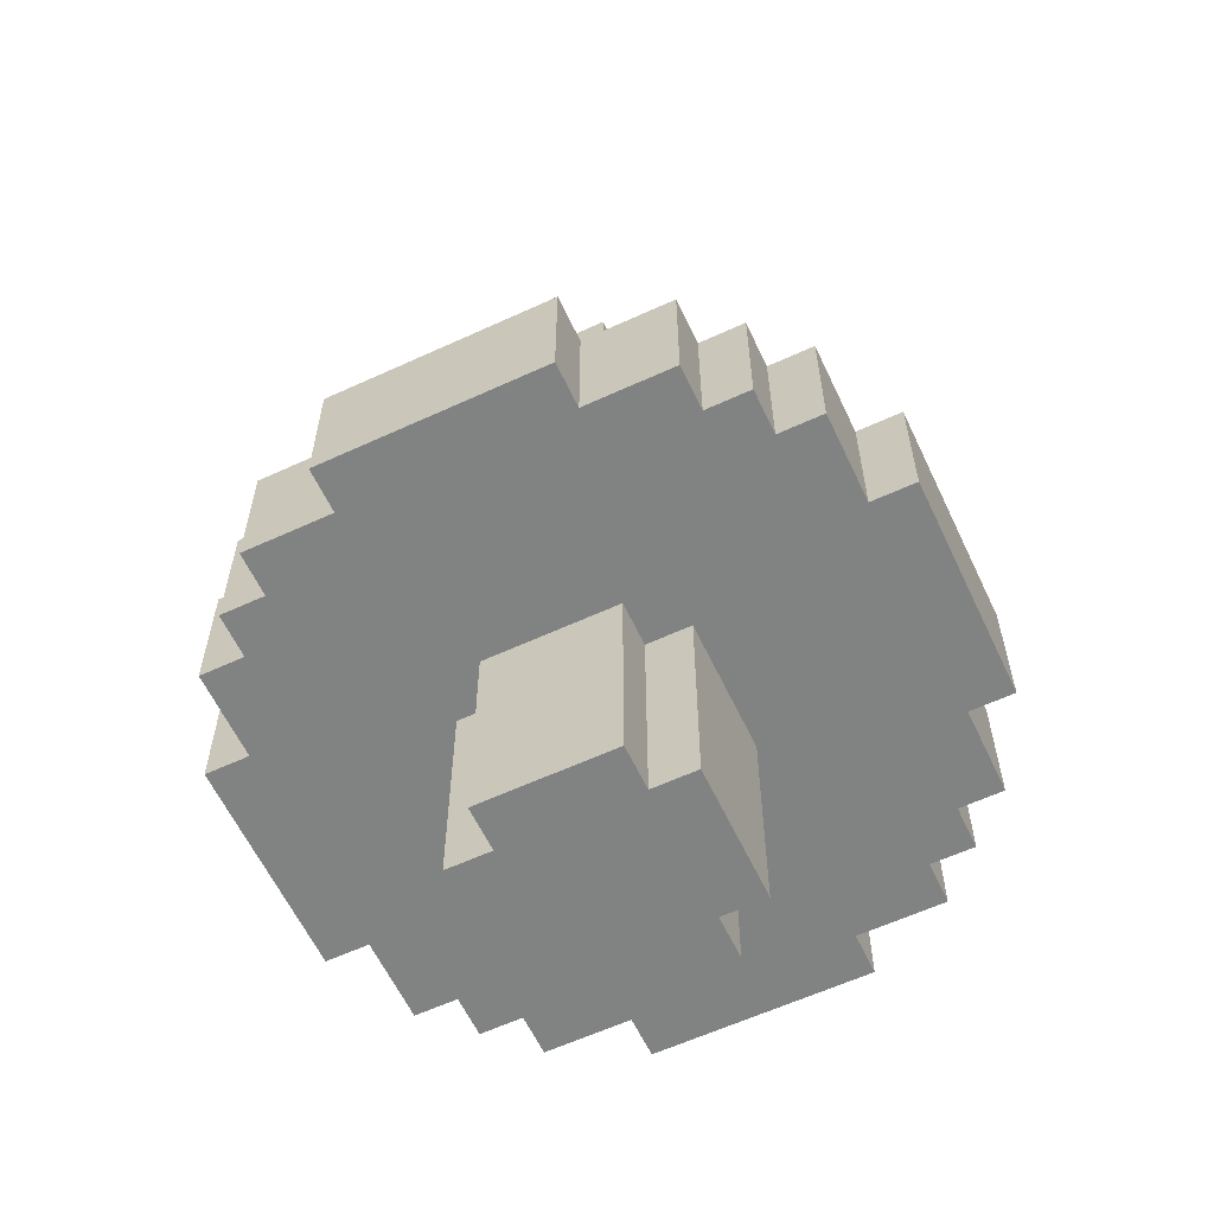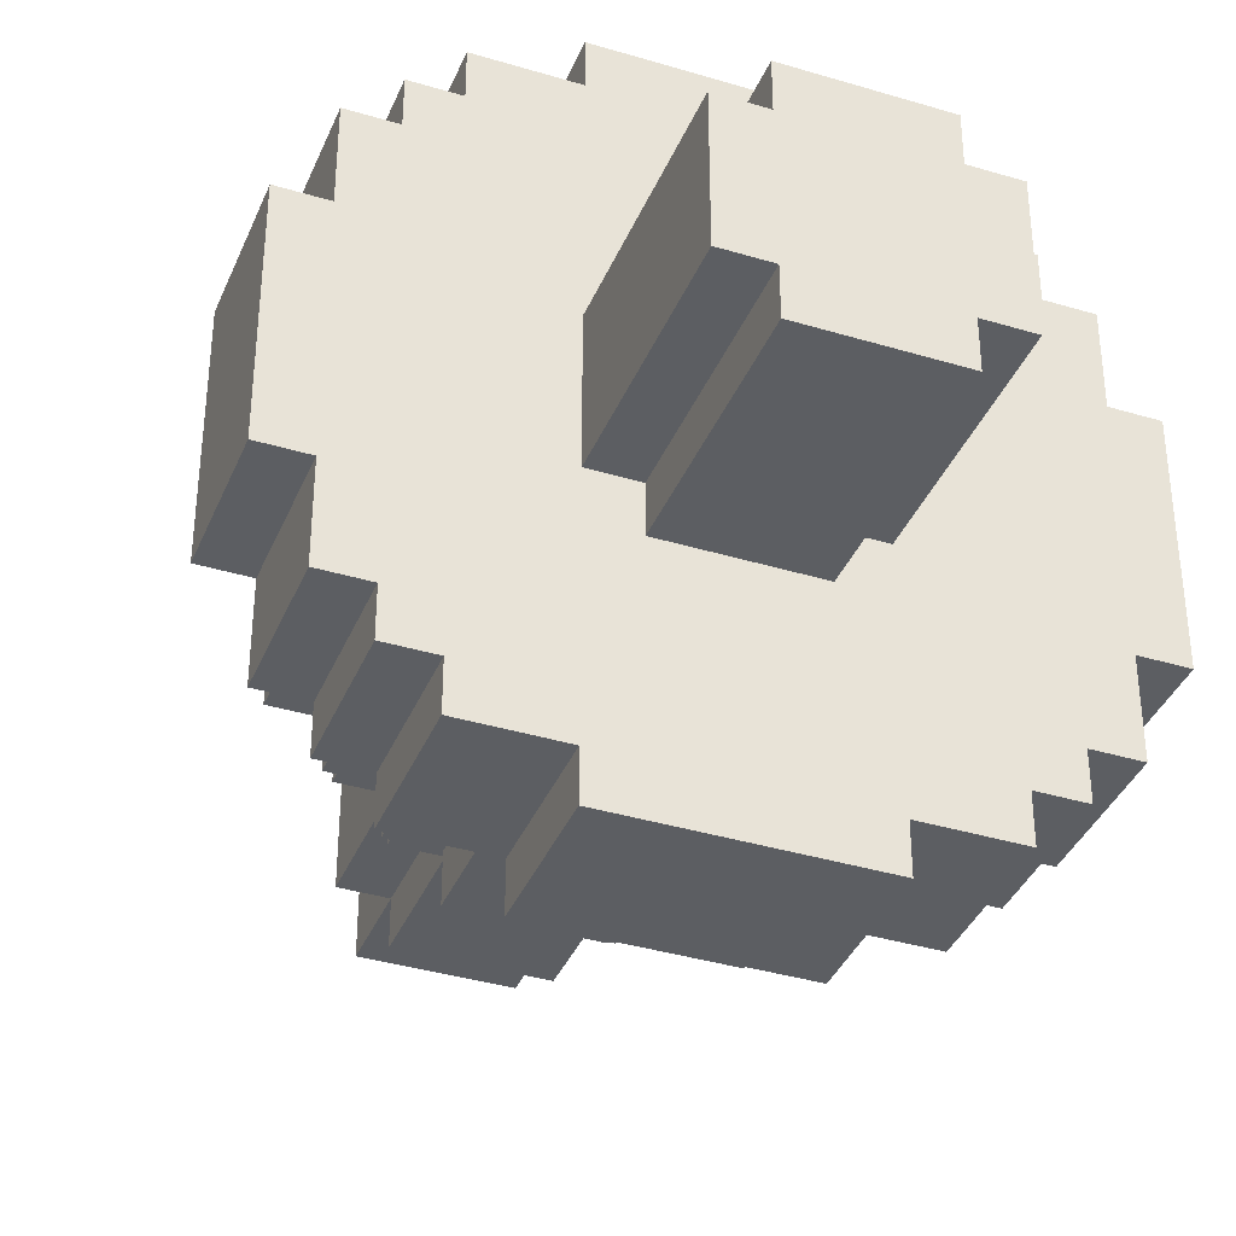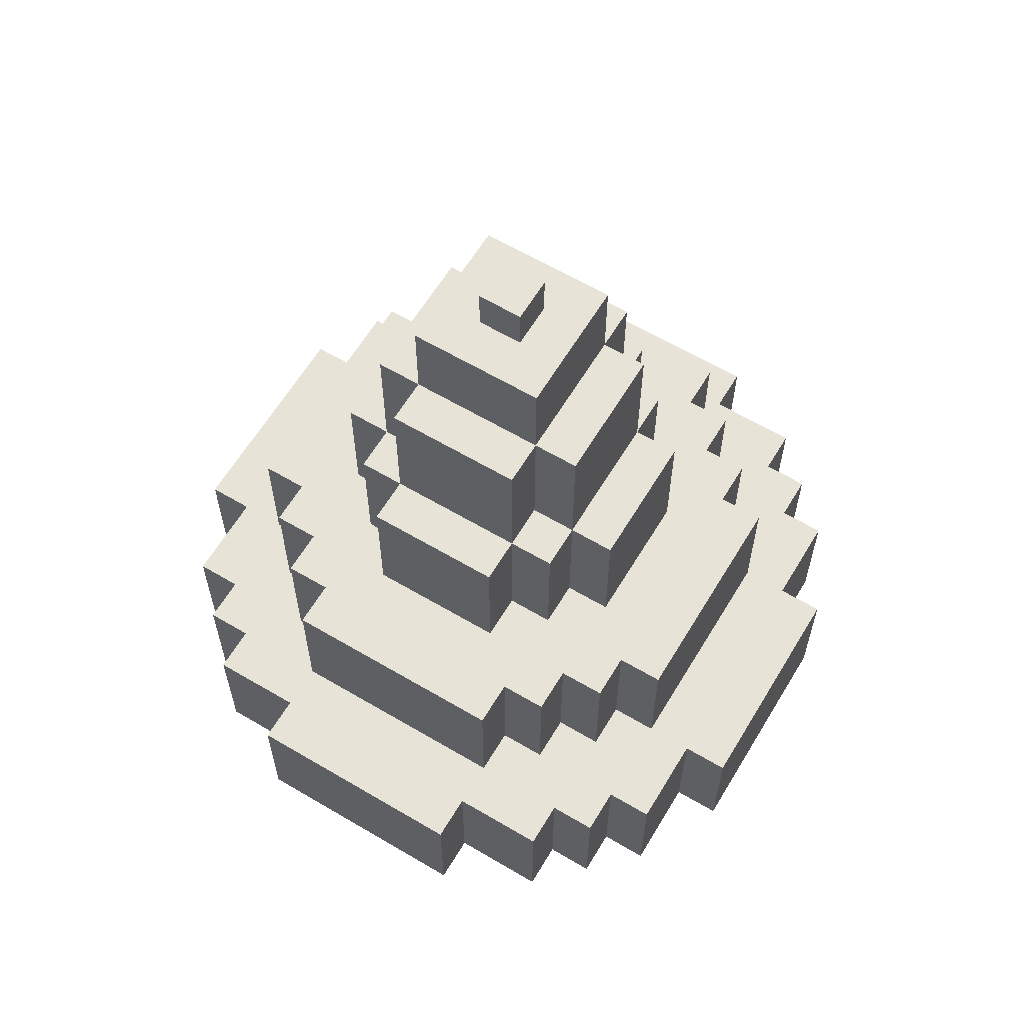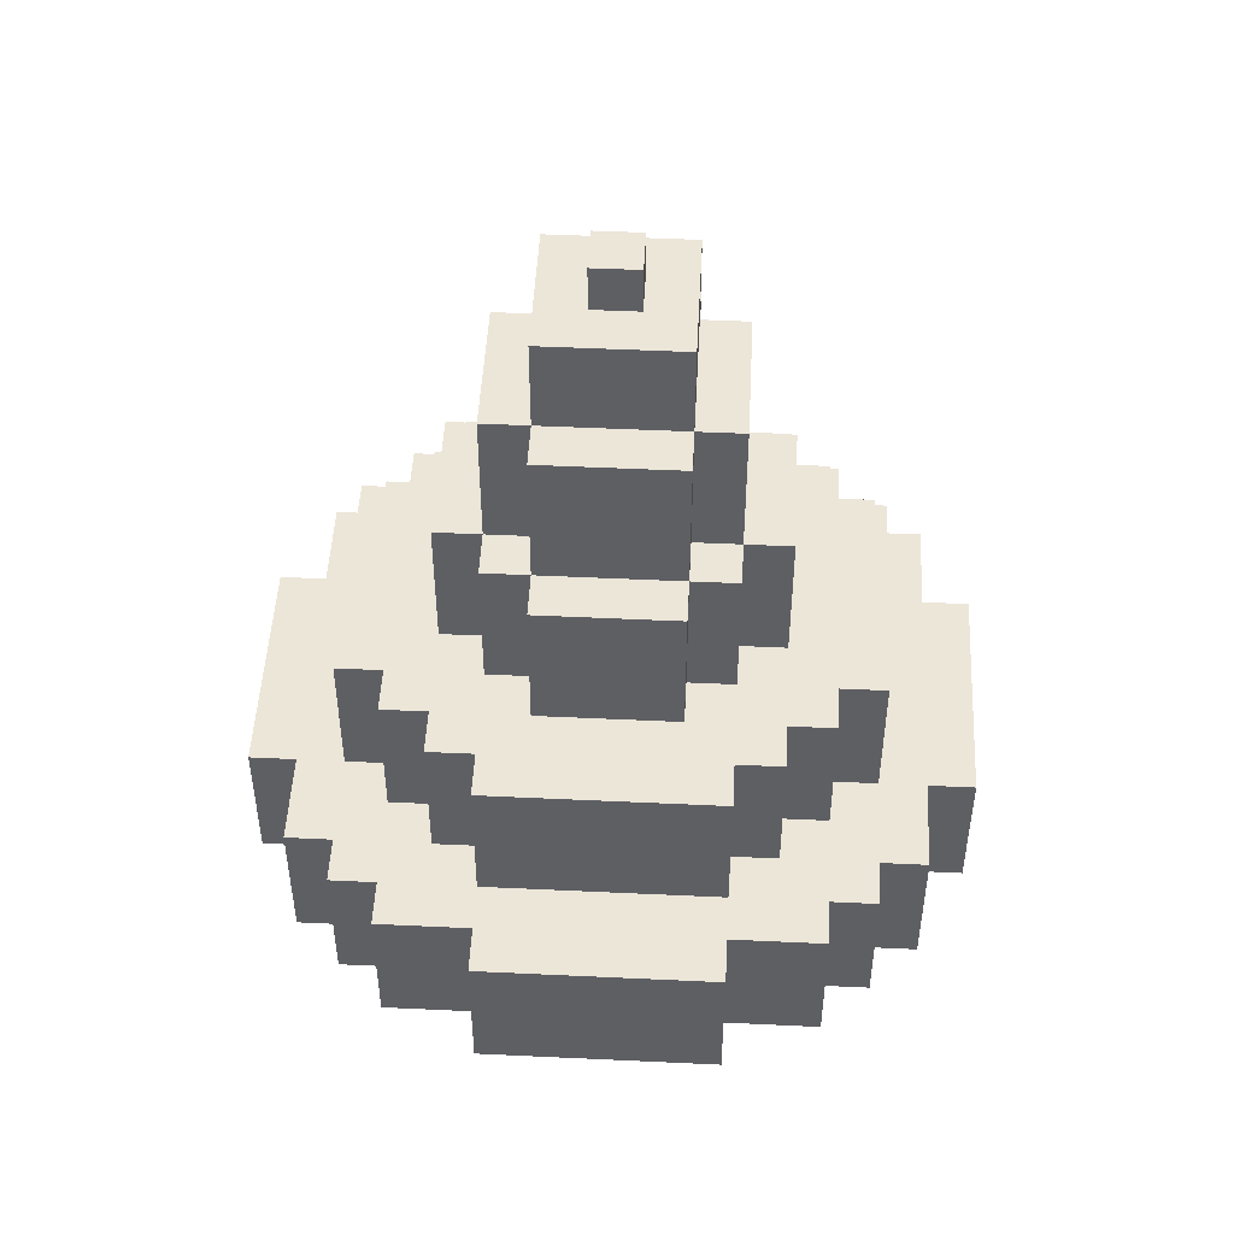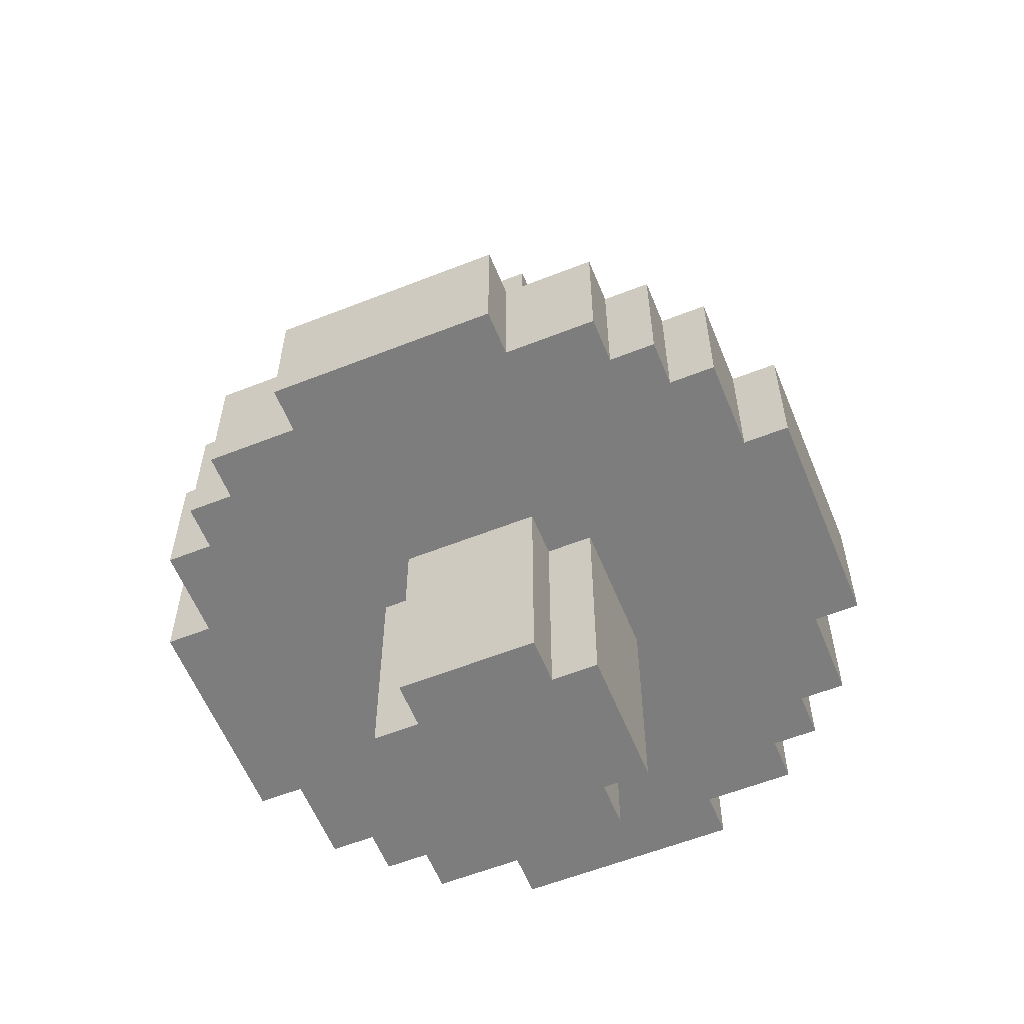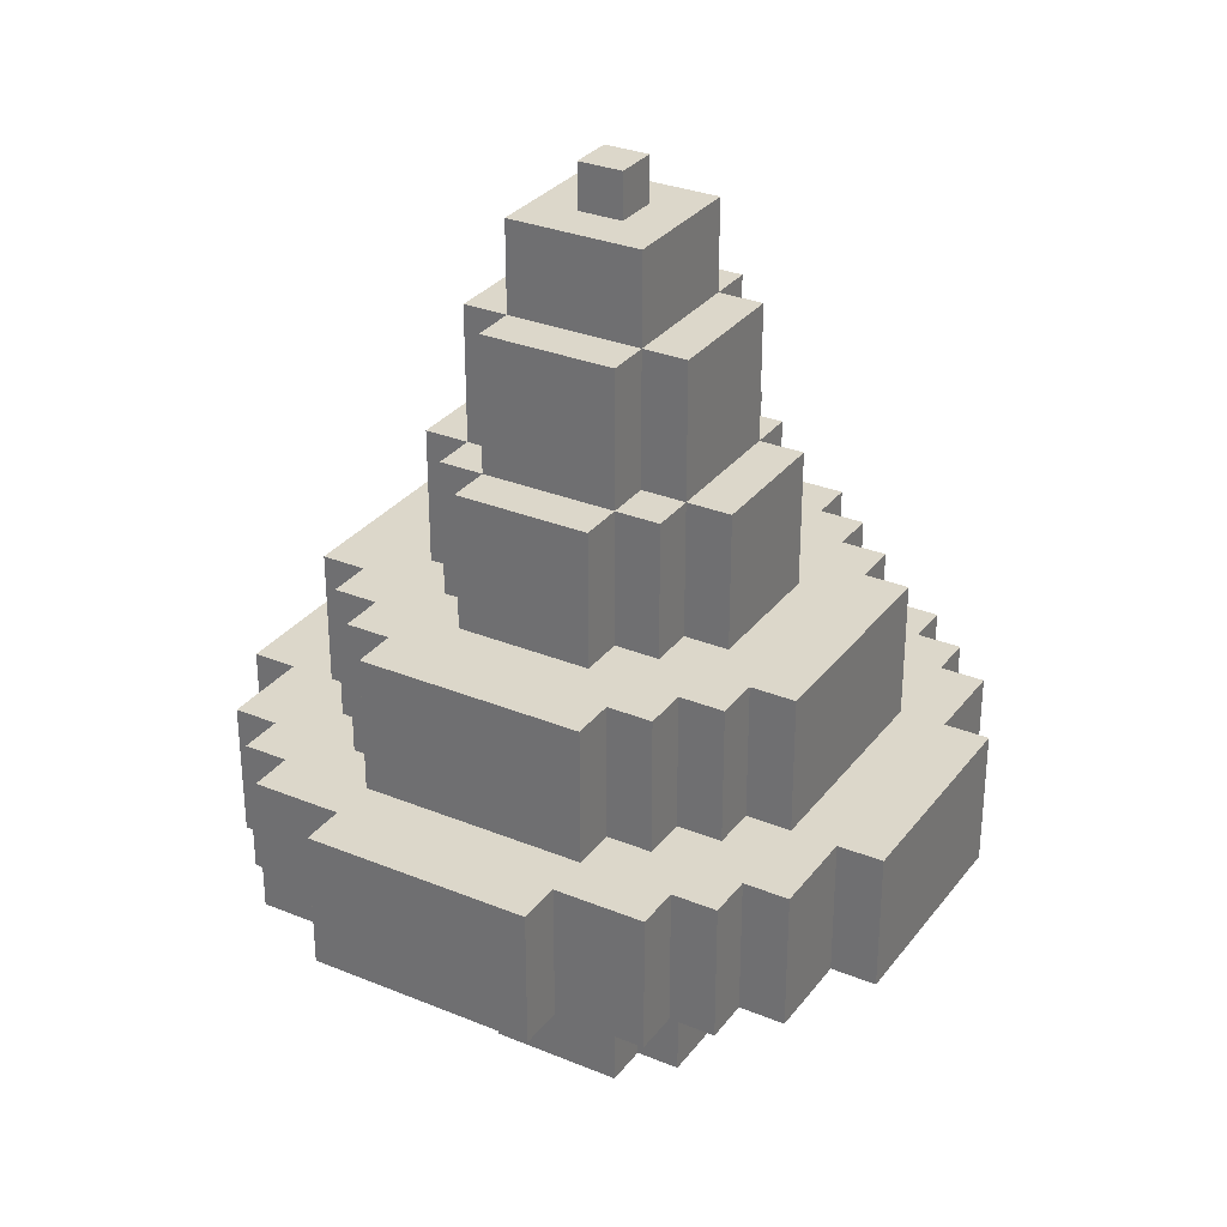
<metadata>
{"format":"obj","ext":"obj","renderer":"f3d","projection":"perspective","resolution":1024,"background":"white","views":[{"elev":-60.6,"azim":-64.8,"up":"+Y"},{"elev":-37.6,"azim":-21.1,"up":"+Z"},{"elev":62.2,"azim":-59.0,"up":"+Y"},{"elev":49.1,"azim":93.0,"up":"+Y"},{"elev":-59.1,"azim":-157.9,"up":"+Y"},{"elev":30.7,"azim":120.5,"up":"+Y"}]}
</metadata>
<code>
v  -75 80 25
v  -75 50 -25
v  -75 50 25
v  -75 80 -25
v  -65 80 45
v  -65 50 25
v  -65 50 45
v  -65 80 25
v  -65 80 -25
v  -65 50 -45
v  -65 50 -25
v  -65 80 -45
v  -55 80 55
v  -55 50 45
v  -55 50 55
v  -55 80 45
v  -55 80 -45
v  -55 50 -55
v  -55 50 -45
v  -55 80 -55
v  -55 110 25
v  -55 80 -25
v  -55 80 25
v  -55 110 -25
v  -45 80 65
v  -45 50 55
v  -45 50 65
v  -45 80 55
v  -45 80 -55
v  -45 50 -65
v  -45 50 -55
v  -45 80 -65
v  -45 110 35
v  -45 80 25
v  -45 80 35
v  -45 110 25
v  -45 110 -25
v  -45 80 -35
v  -45 80 -25
v  -45 110 -35
v  -35 110 45
v  -35 80 35
v  -35 80 45
v  -35 110 35
v  -35 110 -35
v  -35 80 -45
v  -35 80 -35
v  -35 110 -45
v  -35 140 15
v  -35 110 -15
v  -35 110 15
v  -35 140 -15
v  -25 50 15
v  -25 0 -15
v  -25 0 15
v  -25 50 -15
v  -25 80 75
v  -25 50 65
v  -25 50 75
v  -25 80 65
v  -25 80 -65
v  -25 50 -75
v  -25 50 -65
v  -25 80 -75
v  -25 110 55
v  -25 80 45
v  -25 80 55
v  -25 110 45
v  -25 110 -45
v  -25 80 -55
v  -25 80 -45
v  -25 110 -55
v  -25 140 25
v  -25 110 15
v  -25 110 25
v  -25 140 15
v  -25 140 -15
v  -25 110 -25
v  -25 110 -15
v  -25 140 -25
v  -25 170 15
v  -25 170 -15
v  -15 50 25
v  -15 0 15
v  -15 0 25
v  -15 50 15
v  -15 50 -15
v  -15 0 -25
v  -15 0 -15
v  -15 50 -25
v  -15 140 35
v  -15 110 25
v  -15 110 35
v  -15 140 25
v  -15 140 -25
v  -15 110 -35
v  -15 110 -25
v  -15 140 -35
v  -15 170 25
v  -15 140 15
v  -15 170 15
v  -15 170 -15
v  -15 140 -15
v  -15 170 -25
v  -15 190 15
v  -15 190 -15
v  -5 200 5
v  -5 190 -5
v  -5 190 5
v  -5 200 -5
v  5 190 5
v  5 190 -5
v  5 200 5
v  5 200 -5
v  15 0 25
v  15 0 15
v  15 50 25
v  15 50 15
v  15 0 -15
v  15 0 -25
v  15 50 -15
v  15 50 -25
v  15 110 35
v  15 110 25
v  15 140 35
v  15 140 25
v  15 110 -25
v  15 110 -35
v  15 140 -25
v  15 140 -35
v  15 140 15
v  15 170 25
v  15 170 15
v  15 140 -15
v  15 170 -15
v  15 170 -25
v  15 190 15
v  15 190 -15
v  25 0 15
v  25 0 -15
v  25 50 15
v  25 50 -15
v  25 50 75
v  25 50 65
v  25 80 75
v  25 80 65
v  25 50 -65
v  25 50 -75
v  25 80 -65
v  25 80 -75
v  25 80 55
v  25 80 45
v  25 110 55
v  25 110 45
v  25 80 -45
v  25 80 -55
v  25 110 -45
v  25 110 -55
v  25 110 25
v  25 110 15
v  25 140 25
v  25 140 15
v  25 110 -15
v  25 110 -25
v  25 140 -15
v  25 140 -25
v  25 170 15
v  25 170 -15
v  35 80 45
v  35 80 35
v  35 110 45
v  35 110 35
v  35 80 -35
v  35 80 -45
v  35 110 -35
v  35 110 -45
v  35 110 15
v  35 110 -15
v  35 140 15
v  35 140 -15
v  45 50 65
v  45 50 55
v  45 80 65
v  45 80 55
v  45 50 -55
v  45 50 -65
v  45 80 -55
v  45 80 -65
v  45 80 35
v  45 80 25
v  45 110 35
v  45 110 25
v  45 80 -25
v  45 80 -35
v  45 110 -25
v  45 110 -35
v  55 50 55
v  55 50 45
v  55 80 55
v  55 80 45
v  55 50 -45
v  55 50 -55
v  55 80 -45
v  55 80 -55
v  55 80 25
v  55 80 -25
v  55 110 25
v  55 110 -25
v  65 50 45
v  65 50 25
v  65 80 45
v  65 80 25
v  65 50 -25
v  65 50 -45
v  65 80 -25
v  65 80 -45
v  75 50 25
v  75 50 -25
v  75 80 25
v  75 80 -25
o Tree_A
g Tree_A
f 1 2 3
f 4 2 1
f 5 6 7
f 8 6 5
f 9 10 11
f 12 10 9
f 13 14 15
f 16 14 13
f 17 18 19
f 20 18 17
f 21 22 23
f 24 22 21
f 25 26 27
f 28 26 25
f 29 30 31
f 32 30 29
f 33 34 35
f 36 34 33
f 37 38 39
f 40 38 37
f 41 42 43
f 44 42 41
f 45 46 47
f 48 46 45
f 49 50 51
f 52 50 49
f 53 54 55
f 56 54 53
f 57 58 59
f 60 58 57
f 61 62 63
f 64 62 61
f 65 66 67
f 68 66 65
f 69 70 71
f 72 70 69
f 73 74 75
f 76 74 73
f 77 78 79
f 80 78 77
f 81 77 76
f 82 77 81
f 83 84 85
f 86 84 83
f 87 88 89
f 90 88 87
f 91 92 93
f 94 92 91
f 95 96 97
f 98 96 95
f 99 100 94
f 101 100 99
f 102 95 103
f 104 95 102
f 105 102 101
f 106 102 105
f 107 108 109
f 110 108 107
f 111 112 113
f 113 112 114
f 115 116 117
f 117 116 118
f 119 120 121
f 121 120 122
f 123 124 125
f 125 124 126
f 127 128 129
f 129 128 130
f 126 131 132
f 132 131 133
f 134 129 135
f 135 129 136
f 133 135 137
f 137 135 138
f 139 140 141
f 141 140 142
f 143 144 145
f 145 144 146
f 147 148 149
f 149 148 150
f 151 152 153
f 153 152 154
f 155 156 157
f 157 156 158
f 159 160 161
f 161 160 162
f 163 164 165
f 165 164 166
f 162 165 167
f 167 165 168
f 169 170 171
f 171 170 172
f 173 174 175
f 175 174 176
f 177 178 179
f 179 178 180
f 181 182 183
f 183 182 184
f 185 186 187
f 187 186 188
f 189 190 191
f 191 190 192
f 193 194 195
f 195 194 196
f 197 198 199
f 199 198 200
f 201 202 203
f 203 202 204
f 205 206 207
f 207 206 208
f 209 210 211
f 211 210 212
f 213 214 215
f 215 214 216
f 217 218 219
f 219 218 220
f 143 57 59
f 145 57 143
f 58 25 27
f 60 25 58
f 181 146 144
f 183 146 181
f 26 13 15
f 28 13 26
f 151 65 67
f 153 65 151
f 197 184 182
f 199 184 197
f 14 5 7
f 16 5 14
f 66 41 43
f 68 41 66
f 169 154 152
f 171 154 169
f 209 200 198
f 211 200 209
f 42 33 35
f 44 33 42
f 123 91 93
f 125 91 123
f 189 172 170
f 191 172 189
f 6 1 3
f 8 1 6
f 34 21 23
f 36 21 34
f 92 73 75
f 94 73 92
f 115 83 85
f 117 83 115
f 126 99 94
f 132 99 126
f 159 126 124
f 161 126 159
f 205 192 190
f 207 192 205
f 217 212 210
f 219 212 217
f 74 49 51
f 76 49 74
f 84 53 55
f 86 53 84
f 100 81 76
f 101 81 100
f 133 105 101
f 137 105 133
f 139 118 116
f 141 118 139
f 162 133 131
f 167 133 162
f 177 162 160
f 179 162 177
f 111 107 109
f 113 107 111
f 108 110 112
f 112 110 114
f 50 52 79
f 79 52 77
f 54 56 89
f 89 56 87
f 77 82 103
f 103 82 102
f 102 106 135
f 135 106 138
f 119 121 140
f 140 121 142
f 134 135 165
f 165 135 168
f 163 165 178
f 178 165 180
f 2 4 11
f 11 4 9
f 22 24 39
f 39 24 37
f 78 80 97
f 97 80 95
f 88 90 120
f 120 90 122
f 95 104 129
f 129 104 136
f 127 129 164
f 164 129 166
f 193 195 206
f 206 195 208
f 213 215 218
f 218 215 220
f 38 40 47
f 47 40 45
f 96 98 128
f 128 98 130
f 173 175 194
f 194 175 196
f 10 12 19
f 19 12 17
f 46 48 71
f 71 48 69
f 155 157 174
f 174 157 176
f 201 203 214
f 214 203 216
f 18 20 31
f 31 20 29
f 70 72 156
f 156 72 158
f 185 187 202
f 202 187 204
f 30 32 63
f 63 32 61
f 147 149 186
f 186 149 188
f 62 64 148
f 148 64 150
f 84 115 85
f 116 115 84
f 54 84 55
f 54 139 116
f 54 116 84
f 89 139 54
f 119 139 89
f 140 139 119
f 88 119 89
f 120 119 88
f 58 143 59
f 144 143 58
f 26 58 27
f 26 181 144
f 26 144 58
f 182 181 26
f 14 26 15
f 14 197 182
f 14 182 26
f 198 197 14
f 6 14 7
f 6 209 198
f 6 198 14
f 83 209 6
f 117 209 83
f 210 209 117
f 53 6 3
f 53 83 6
f 86 83 53
f 118 217 210
f 118 210 117
f 141 217 118
f 56 53 3
f 142 217 141
f 2 87 56
f 2 56 3
f 11 87 2
f 90 87 11
f 122 142 121
f 213 217 142
f 213 142 122
f 218 217 213
f 10 90 11
f 10 122 90
f 10 213 122
f 19 213 10
f 201 213 19
f 214 213 201
f 18 201 19
f 31 201 18
f 185 201 31
f 202 201 185
f 30 185 31
f 63 185 30
f 147 185 63
f 186 185 147
f 62 147 63
f 148 147 62
f 57 145 60
f 60 145 146
f 25 60 28
f 146 183 28
f 60 146 28
f 28 183 67
f 67 183 151
f 151 183 184
f 13 28 16
f 28 67 16
f 16 67 43
f 43 67 66
f 151 184 152
f 184 199 152
f 152 199 169
f 169 199 200
f 16 43 35
f 5 16 35
f 35 43 42
f 200 211 170
f 169 200 170
f 170 211 189
f 5 35 8
f 8 35 23
f 23 35 34
f 189 211 190
f 190 211 205
f 205 211 212
f 1 8 4
f 8 23 4
f 4 23 9
f 9 23 22
f 212 219 206
f 205 212 206
f 206 219 215
f 215 219 220
f 22 39 38
f 9 22 38
f 206 215 194
f 193 206 194
f 38 47 12
f 9 38 12
f 12 47 17
f 17 47 46
f 173 194 174
f 194 215 203
f 174 194 203
f 203 215 216
f 46 71 20
f 17 46 20
f 20 71 29
f 29 71 70
f 155 174 156
f 174 203 156
f 156 203 187
f 187 203 204
f 29 70 32
f 156 187 32
f 70 156 32
f 32 187 61
f 61 187 149
f 149 187 188
f 61 149 64
f 64 149 150
f 65 153 68
f 68 153 154
f 41 68 44
f 154 171 44
f 68 154 44
f 44 171 93
f 93 171 123
f 123 171 172
f 33 44 36
f 44 93 36
f 36 93 75
f 75 93 92
f 123 172 124
f 172 191 124
f 124 191 159
f 159 191 192
f 36 75 51
f 21 36 51
f 51 75 74
f 192 207 160
f 159 192 160
f 160 207 177
f 21 51 50
f 177 207 178
f 50 79 24
f 21 50 24
f 24 79 37
f 37 79 78
f 163 178 164
f 178 207 195
f 164 178 195
f 195 207 208
f 78 97 40
f 37 78 40
f 40 97 45
f 45 97 96
f 127 164 128
f 164 195 128
f 128 195 175
f 175 195 196
f 45 96 48
f 128 175 48
f 96 128 48
f 48 175 69
f 69 175 157
f 157 175 176
f 69 157 72
f 72 157 158
f 91 125 94
f 94 125 126
f 73 94 76
f 76 94 100
f 126 161 131
f 131 161 162
f 49 76 52
f 52 76 77
f 162 179 165
f 165 179 180
f 77 103 80
f 80 103 95
f 134 165 129
f 129 165 166
f 95 129 98
f 98 129 130
f 99 132 101
f 101 132 133
f 81 101 82
f 82 101 102
f 133 167 135
f 135 167 168
f 102 135 104
f 104 135 136
f 105 137 109
f 109 137 111
f 105 109 108
f 111 137 112
f 105 108 106
f 108 112 106
f 112 137 138
f 106 112 138
f 107 113 110
f 110 113 114

</code>
